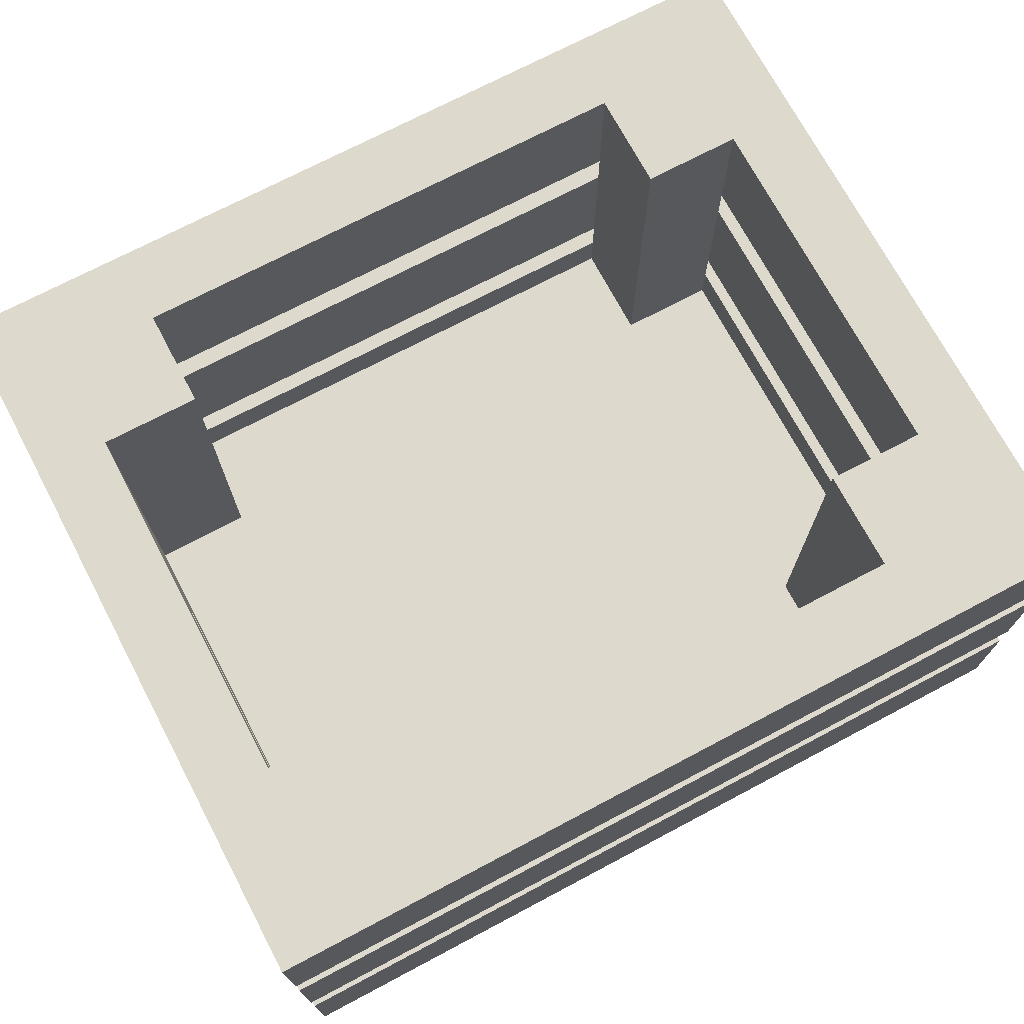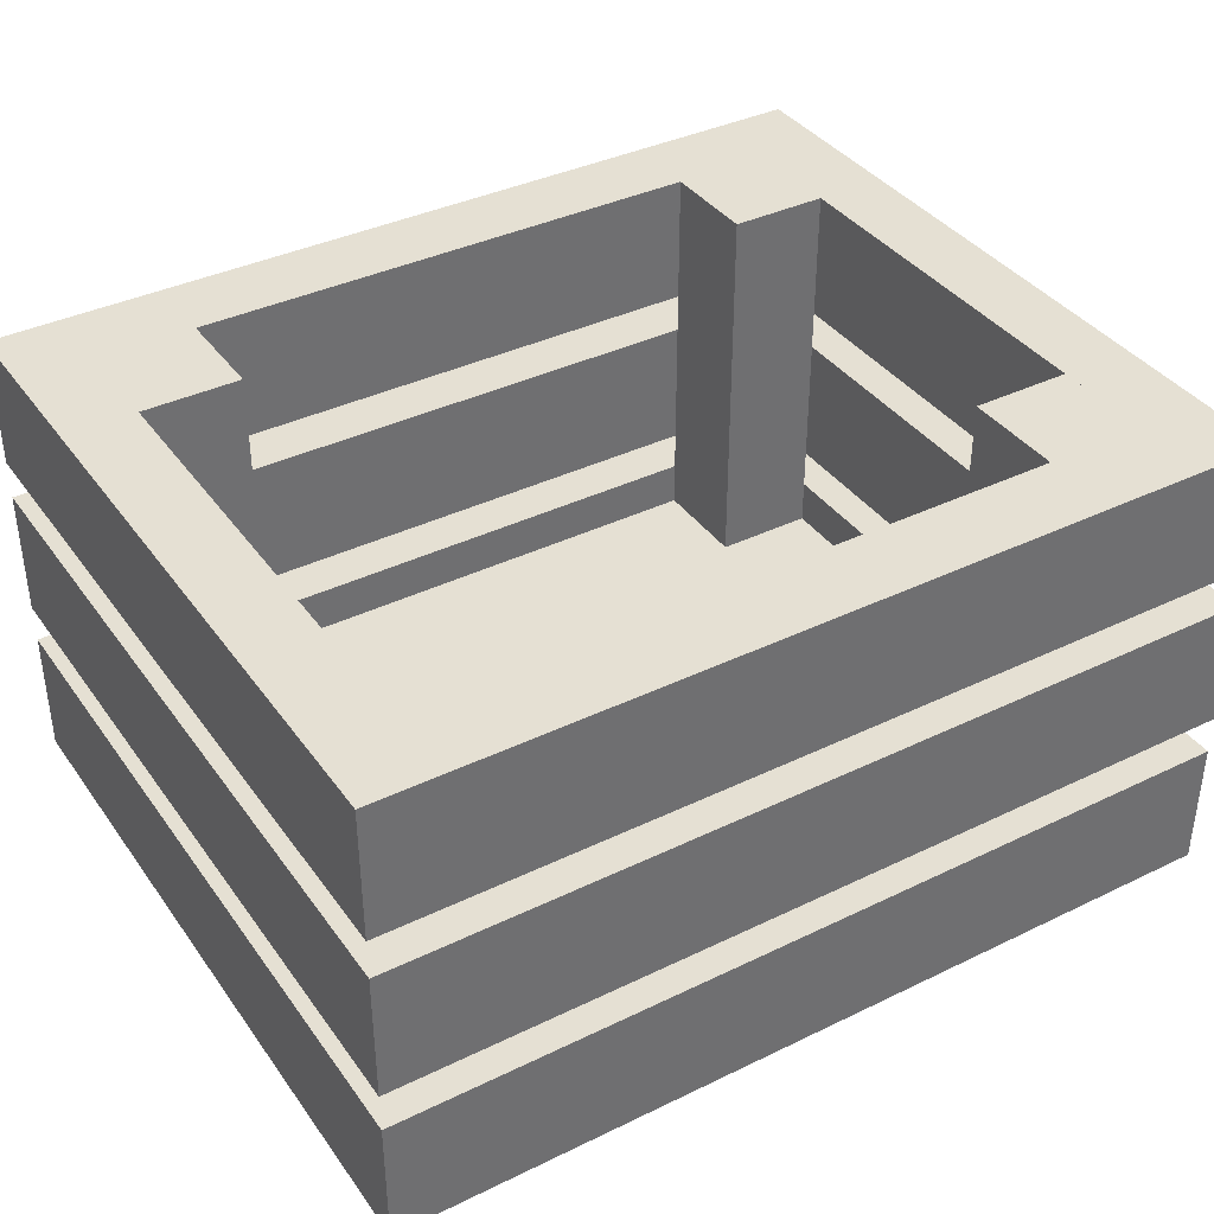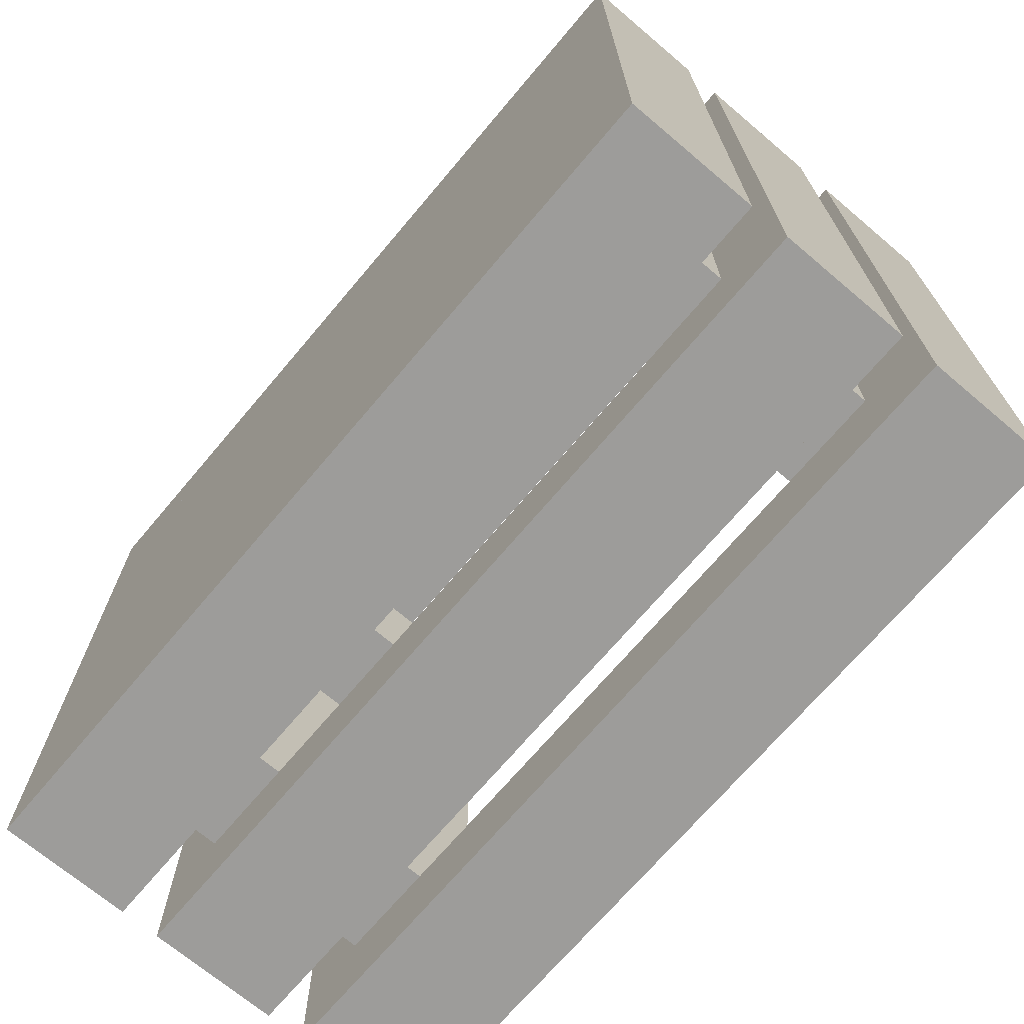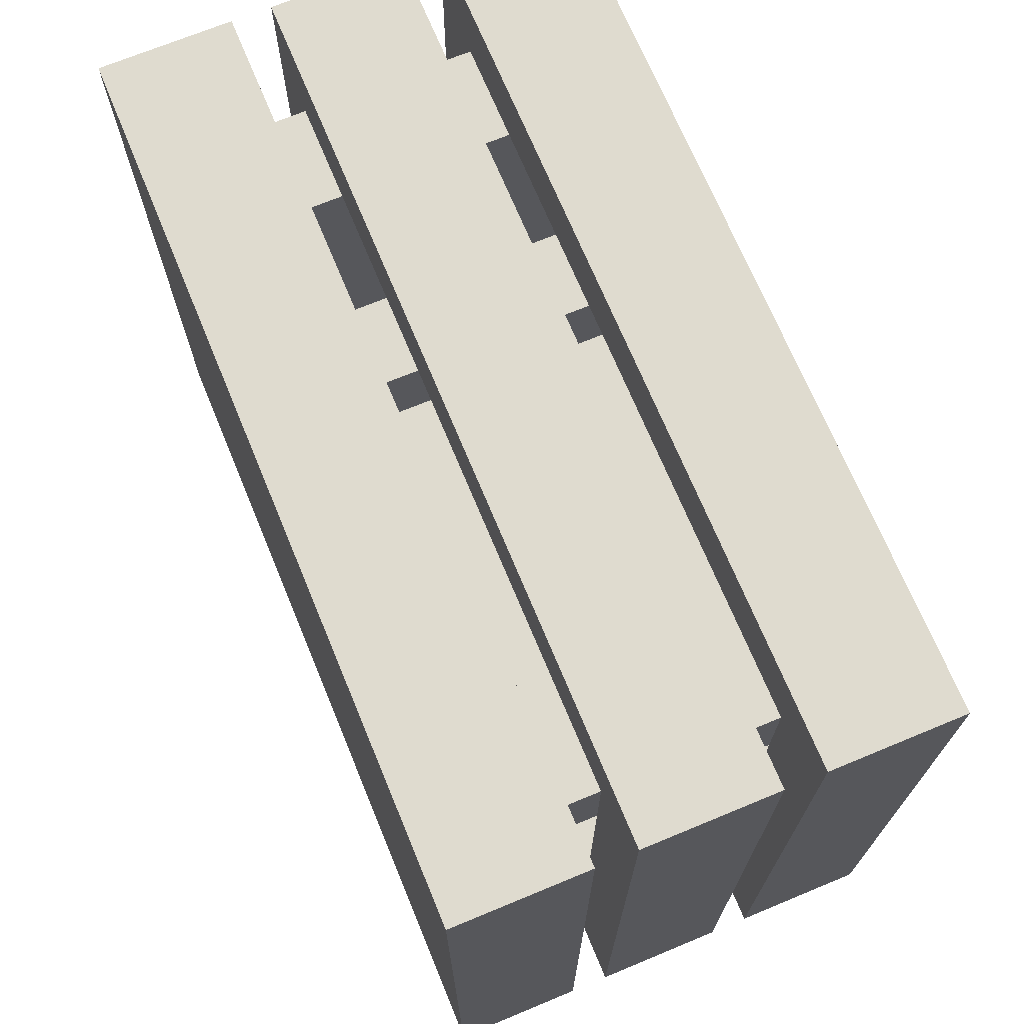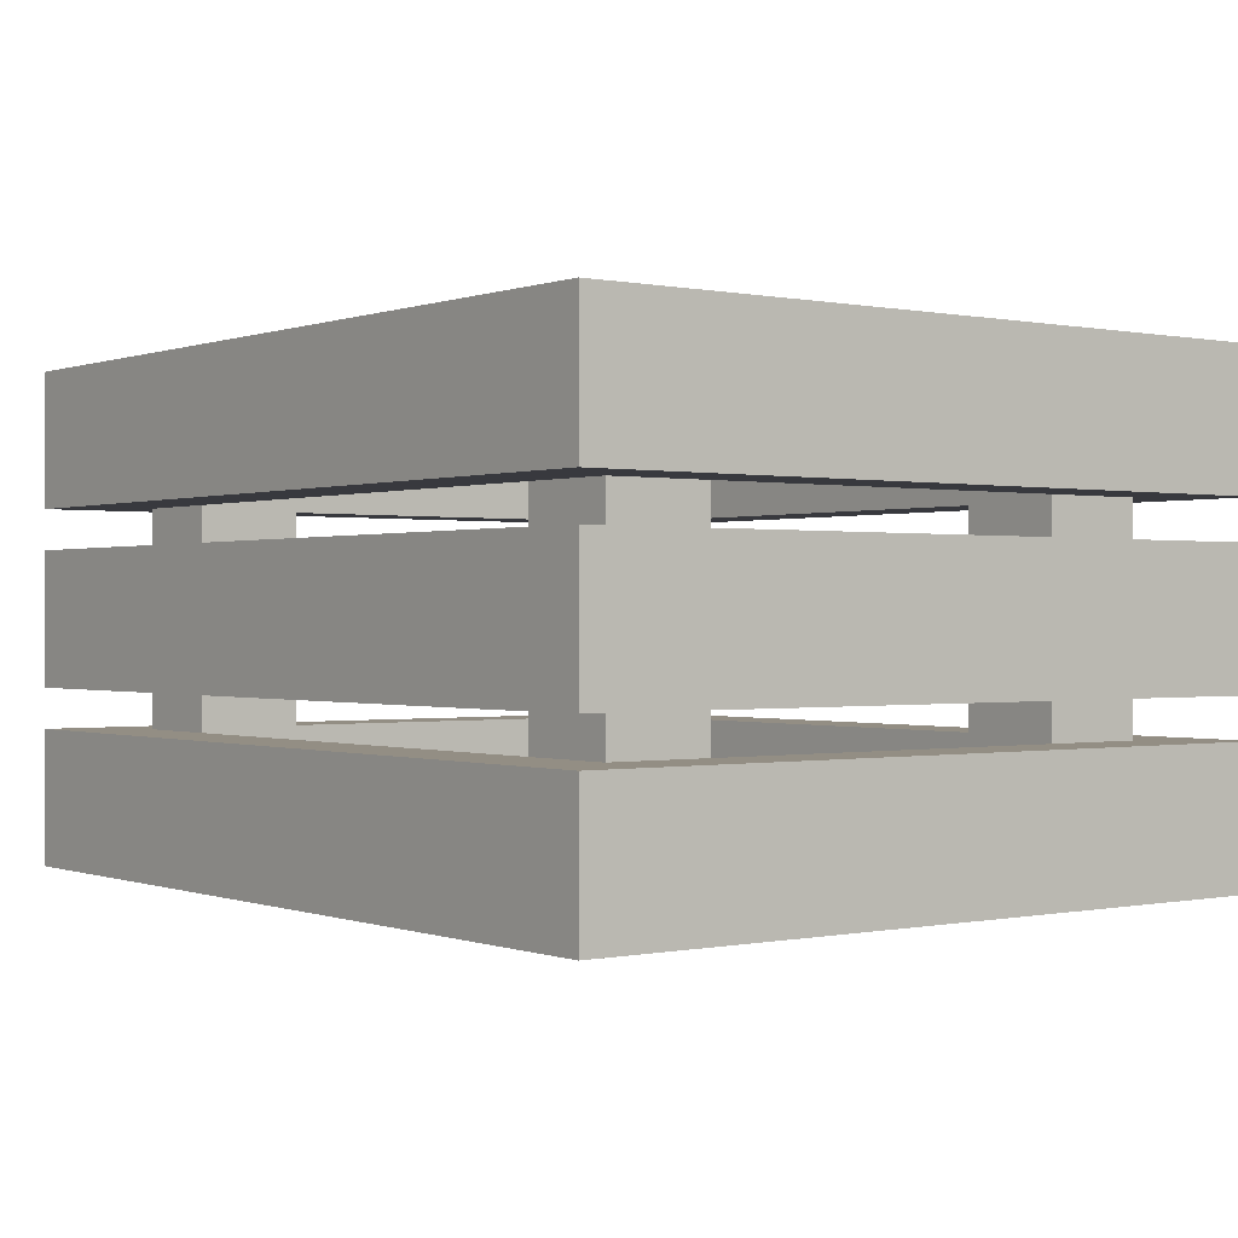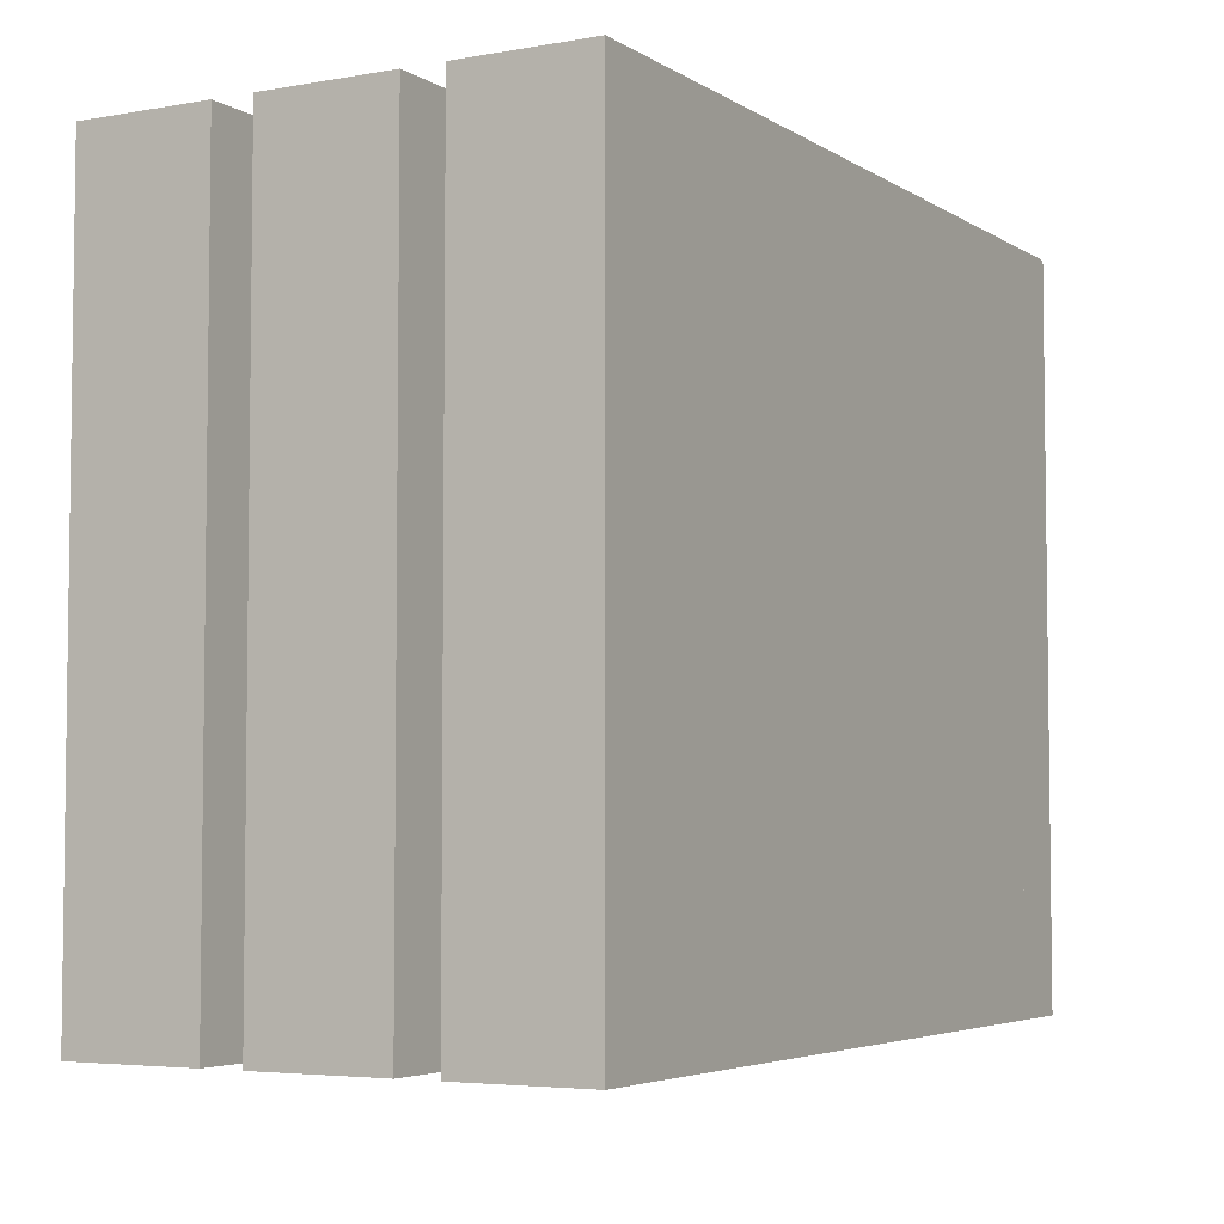
<metadata>
{"format":"obj","ext":"obj","renderer":"f3d","projection":"perspective","resolution":1024,"background":"white","views":[{"elev":72.0,"azim":152.1,"up":"+Y"},{"elev":38.0,"azim":148.4,"up":"+Y"},{"elev":-70.3,"azim":49.8,"up":"+Z"},{"elev":70.4,"azim":67.5,"up":"+Z"},{"elev":-0.0,"azim":52.8,"up":"+Y"},{"elev":-4.6,"azim":-60.7,"up":"+Z"}]}
</metadata>
<code>
o Cube.002_Cube.007
v -0.3964 0 0.3146
v -0.3964 0.09556 0.3146
v -0.3964 0 -0.3146
v -0.3964 0.09556 -0.3146
v 0.3964 0 0.3146
v 0.3964 0.09556 0.3146
v 0.3964 0 -0.3146
v 0.3964 0.09556 -0.3146
v 0.2876 0 -0.3146
v -0.2876 0 -0.3146
v -0.2876 0.09556 -0.3146
v 0.2876 0.09556 -0.3146
v -0.2876 0 0.3146
v 0.2876 0 0.3146
v 0.2876 0.09556 0.3146
v -0.2876 0.09556 0.3146
v -0.3964 0 -0.2046
v -0.3964 0 0.2046
v -0.3964 0.09556 0.2046
v -0.3964 0.09556 -0.2046
v 0.3964 0 0.2046
v 0.3964 0 -0.2046
v 0.3964 0.09556 -0.2046
v 0.3964 0.09556 0.2046
v 0.2876 0.09556 -0.2046
v 0.2876 0.09556 0.2046
v -0.2876 0.09556 -0.2046
v -0.2876 0.09556 0.2046
v -0.2876 0 -0.2046
v -0.2876 0 0.2046
v 0.2876 0 -0.2046
v 0.2876 0 0.2046
v -0.3964 0.5222 -0.2046
v -0.3964 0.5222 -0.3146
v 0.2876 0.5222 -0.3146
v 0.3964 0.5222 -0.3146
v 0.3964 0.5222 0.2046
v 0.3964 0.5222 0.3146
v -0.2876 0.5222 0.3146
v -0.3964 0.5222 0.3146
v -0.2876 0.5222 -0.3146
v 0.2876 0.5222 0.3146
v 0.2876 0.5222 0.2046
v -0.2876 0.5222 0.2046
v -0.3964 0.5222 0.2046
v 0.3964 0.5222 -0.2046
v 0.2876 0.5222 -0.2046
v -0.2876 0.5222 -0.2046
f 17 20 4 3
f 9 12 8 7
f 21 24 6 5
f 13 16 2 1
f 32 21 5 14
f 25 23 46 47
f 26 15 42 43
f 26 28 16 15
f 18 30 13 1
f 30 32 14 13
f 5 6 15 14
f 14 15 16 13
f 3 4 11 10
f 10 11 12 9
f 10 9 31 29
f 29 31 32 30
f 3 10 29 17
f 17 29 30 18
f 12 11 27 25
f 25 27 28 26
f 8 12 35 36
f 23 25 26 24
f 23 8 36 46
f 27 20 19 28
f 9 7 22 31
f 31 22 21 32
f 7 8 23 22
f 22 23 24 21
f 1 2 19 18
f 18 19 20 17
f 44 45 40 39
f 37 43 42 38
f 36 35 47 46
f 41 34 33 48
f 16 28 44 39
f 12 25 47 35
f 24 26 43 37
f 11 4 34 41
f 20 27 48 33
f 19 2 40 45
f 6 24 37 38
f 27 11 41 48
f 28 19 45 44
f 4 20 33 34
f 15 6 38 42
f 2 16 39 40
o Cube_Cube.001
v -0.4758 0 0.3999
v -0.4758 0.145 0.3999
v -0.4758 0 -0.3999
v -0.4758 0.145 -0.3999
v 0.4758 0 0.3999
v 0.4758 0.145 0.3999
v 0.4758 0 -0.3999
v 0.4758 0.145 -0.3999
v 0.3964 0 -0.3999
v 0.3964 0.145 -0.3999
v 0.3964 0 0.3999
v 0.3964 0.145 0.3999
v -0.3964 0 -0.3999
v -0.3964 0.145 0.3999
v -0.3964 0.145 -0.3999
v -0.3964 0 0.3999
v -0.4758 0 -0.3146
v -0.4758 0.145 -0.3146
v 0.4758 0 -0.3146
v 0.4758 0.145 -0.3146
v 0.3964 0.145 -0.3146
v 0.3964 0 -0.3146
v -0.3964 0 -0.3146
v -0.3964 0.145 -0.3146
v -0.4758 0 0.3146
v 0.4758 0.145 0.3146
v 0.3964 0.145 0.3146
v 0.3964 0 0.3146
v -0.3964 0 0.3146
v -0.3964 0.145 0.3146
v -0.4758 0.145 0.3146
v 0.4758 0 0.3146
v -0.4758 0.1886 0.3999
v -0.4758 0.3336 0.3999
v -0.4758 0.1886 -0.3999
v -0.4758 0.3336 -0.3999
v 0.4758 0.1886 0.3999
v 0.4758 0.3336 0.3999
v 0.4758 0.1886 -0.3999
v 0.4758 0.3336 -0.3999
v 0.3964 0.1886 -0.3999
v 0.3964 0.3336 -0.3999
v 0.3964 0.1886 0.3999
v 0.3964 0.3336 0.3999
v -0.3964 0.1886 -0.3999
v -0.3964 0.3336 0.3999
v -0.3964 0.3336 -0.3999
v -0.3964 0.1886 0.3999
v -0.4758 0.1886 -0.3146
v -0.4758 0.3336 -0.3146
v 0.4758 0.1886 -0.3146
v 0.4758 0.3336 -0.3146
v 0.3964 0.3336 -0.3146
v 0.3964 0.1886 -0.3146
v -0.3964 0.1886 -0.3146
v -0.3964 0.3336 -0.3146
v -0.4758 0.1886 0.3146
v 0.4758 0.3336 0.3146
v 0.3964 0.3336 0.3146
v 0.3964 0.1886 0.3146
v -0.3964 0.1886 0.3146
v -0.3964 0.3336 0.3146
v -0.4758 0.3336 0.3146
v 0.4758 0.1886 0.3146
v -0.4758 0.3771 0.3999
v -0.4758 0.5222 0.3999
v -0.4758 0.3771 -0.3999
v -0.4758 0.5222 -0.3999
v 0.4758 0.3771 0.3999
v 0.4758 0.5222 0.3999
v 0.4758 0.3771 -0.3999
v 0.4758 0.5222 -0.3999
v 0.3964 0.3771 -0.3999
v 0.3964 0.5222 -0.3999
v 0.3964 0.3771 0.3999
v 0.3964 0.5222 0.3999
v -0.3964 0.3771 -0.3999
v -0.3964 0.5222 0.3999
v -0.3964 0.5222 -0.3999
v -0.3964 0.3771 0.3999
v -0.4758 0.3771 -0.3146
v -0.4758 0.5222 -0.3146
v 0.4758 0.3771 -0.3146
v 0.4758 0.5222 -0.3146
v 0.3964 0.5222 -0.3146
v 0.3964 0.3771 -0.3146
v -0.3964 0.3771 -0.3146
v -0.3964 0.5222 -0.3146
v -0.4758 0.3771 0.3146
v 0.4758 0.5222 0.3146
v 0.3964 0.5222 0.3146
v 0.3964 0.3771 0.3146
v -0.3964 0.3771 0.3146
v -0.3964 0.5222 0.3146
v -0.4758 0.5222 0.3146
v 0.4758 0.3771 0.3146
f 65 66 52 51
f 57 58 56 55
f 80 74 54 53
f 64 62 50 49
f 76 80 53 59
f 78 79 50 62
f 74 75 60 54
f 77 76 59 64
f 53 54 60 59
f 61 63 58 57
f 51 52 63 61
f 73 77 64 49
f 75 78 62 60
f 59 60 62 64
f 58 63 72 69
f 51 61 71 65
f 61 57 70 71
f 56 58 69 68
f 63 52 66 72
f 57 55 67 70
f 55 56 68 67
f 73 79 66 65
f 49 50 79 73
f 77 71 72 78
f 65 71 77 73
f 78 75 76 77
f 68 69 75 74
f 72 66 79 78
f 70 67 80 76
f 67 68 74 80
f 75 69 70 76
f 72 71 70 69
f 97 98 84 83
f 89 90 88 87
f 112 106 86 85
f 96 94 82 81
f 108 112 85 91
f 110 111 82 94
f 106 107 92 86
f 109 108 91 96
f 85 86 92 91
f 93 95 90 89
f 83 84 95 93
f 105 109 96 81
f 107 110 94 92
f 91 92 94 96
f 90 95 104 101
f 83 93 103 97
f 93 89 102 103
f 88 90 101 100
f 95 84 98 104
f 89 87 99 102
f 87 88 100 99
f 105 111 98 97
f 81 82 111 105
f 109 103 104 110
f 97 103 109 105
f 110 107 108 109
f 100 101 107 106
f 104 98 111 110
f 102 99 112 108
f 99 100 106 112
f 107 101 102 108
f 104 103 102 101
f 129 130 116 115
f 121 122 120 119
f 144 138 118 117
f 128 126 114 113
f 140 144 117 123
f 142 143 114 126
f 138 139 124 118
f 141 140 123 128
f 117 118 124 123
f 125 127 122 121
f 115 116 127 125
f 137 141 128 113
f 139 142 126 124
f 123 124 126 128
f 122 127 136 133
f 115 125 135 129
f 125 121 134 135
f 120 122 133 132
f 127 116 130 136
f 121 119 131 134
f 119 120 132 131
f 137 143 130 129
f 113 114 143 137
f 141 135 136 142
f 129 135 141 137
f 142 139 140 141
f 132 133 139 138
f 136 130 143 142
f 134 131 144 140
f 131 132 138 144
f 139 133 134 140
f 136 135 134 133

</code>
